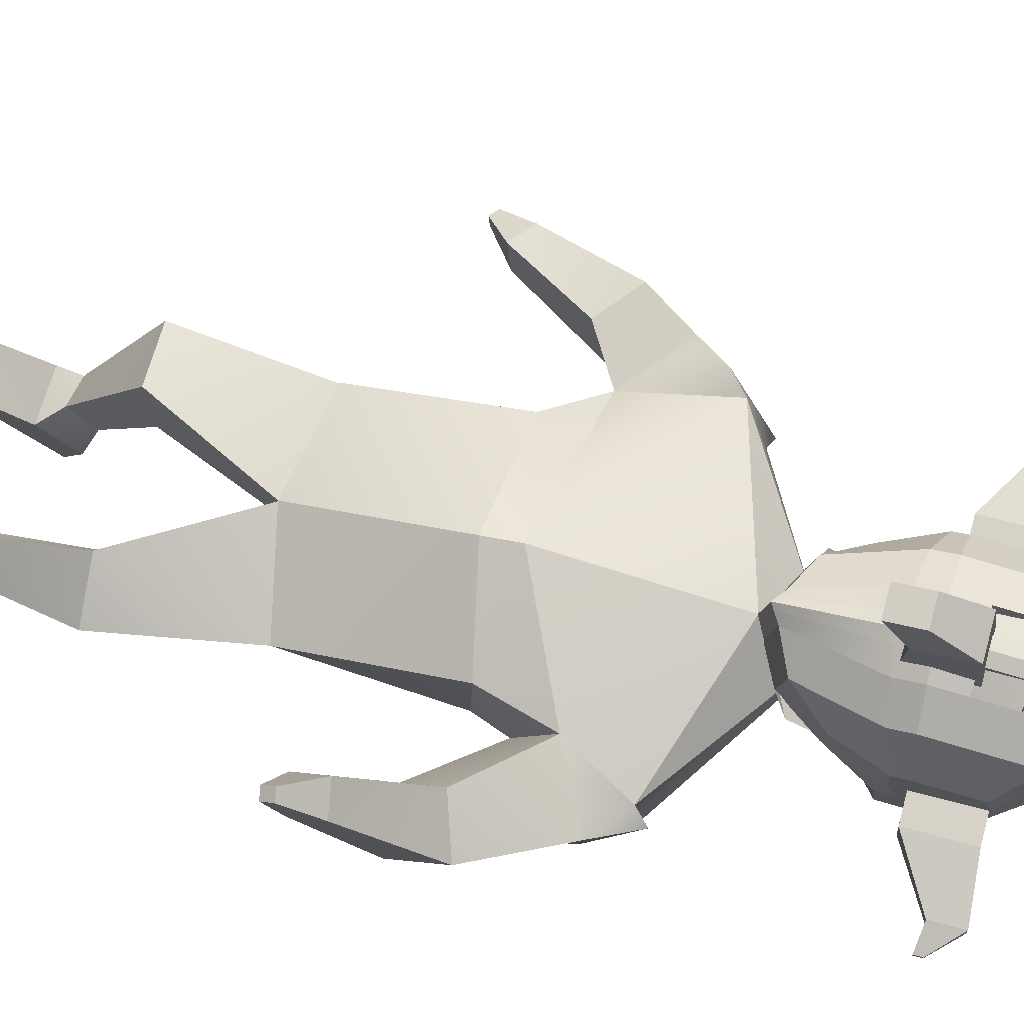
<metadata>
{"format":"obj","ext":"obj","renderer":"f3d","projection":"perspective","resolution":1024,"background":"white","views":[{"elev":78.7,"azim":107.4,"up":"+Z"}]}
</metadata>
<code>
o Cube_Cube.002
v 0.7755 3.18 -0.008497
v 0.5136 2.388 -0.1306
v 0.75 3.149 0.4981
v 0.4815 2.395 0.4933
v 0.4939 1.53 -0.1703
v 0.5399 1.548 0.1812
v 0.4857 1.526 -0.1698
v 0.5379 1.551 0.1726
v 0.6672 0.7819 -0.04397
v 0.7194 0.7951 0.2434
v 0.3304 0.7448 -0.08547
v 0.4069 0.7652 0.3577
v 0.3082 -0.014 -0.3477
v 0.4055 -0.02929 -0.02543
v 0.598 -0.01195 -0.3716
v 0.6859 -0.02821 -0.1715
v 0.6012 2.589 0.1202
v 0.5796 2.786 0.5743
v 0.9162 2.983 -0.02274
v 0.8134 3.227 0.4179
v 0.9926 2.712 0.1193
v 0.9476 2.994 0.5516
v 1.085 1.884 1.165
v 1.064 2.051 1.29
v 1.246 1.92 1.144
v 1.225 2.087 1.269
v 1.179 1.822 1.375
v 1.172 1.884 1.42
v 1.238 1.835 1.367
v 1.231 1.896 1.413
v 0.9371 2.443 0.8433
v 1.209 2.548 0.7883
v 0.975 2.214 0.5647
v 1.248 2.274 0.5474
v 0.3087 -0.1564 -0.3563
v 0.4081 -0.1518 -0.02268
v 0.5982 -0.1507 -0.3843
v 0.6885 -0.1494 -0.1693
v 0.4885 -0.09014 0.2434
v 0.761 -0.08694 0.142
v 0.4899 -0.1453 0.2447
v 0.7624 -0.1421 0.1432
v 0.4533 0.1231 -0.06556
v 0.6092 0.1424 -0.1419
v 0.3843 0.1754 -0.2386
v 0.5455 0.1762 -0.2517
v 0.05548 3.61 0.2869
v 0.06053 3.626 0.1402
v 0.1795 3.726 0.1583
v 0.195 3.694 0.4088
v 0.2042 3.722 0.1434
v -0.02087 3.509 0.378
v -0.0102 3.542 0.1127
v -0.06904 3.51 0.3972
v -0.01532 3.526 0.2451
v -0.05445 3.554 0.05426
v 0.1134 3.727 0.1656
v 0.1088 3.715 0.2685
v 0.1742 3.711 0.3042
v -0.5267 3.756 0.5426
v -0.6609 4.413 0.6094
v -0.6234 4.038 -0.01672
v -0.6398 4.405 0.06993
v -0.2886 3.941 -0.2867
v -0.4717 3.968 -0.2087
v -0.4982 4.559 -0.06835
v -0.3194 4.628 -0.1234
v -0.3837 3.553 0.6967
v -0.2042 3.47 0.7676
v -0.3589 4.646 0.8867
v -0.5322 4.574 0.8001
v -0.6313 4.013 0.1924
v -0.5203 3.745 0.3689
v -0.6564 4.446 0.4444
v -0.6486 4.465 0.2249
v -0.3349 4.75 0.1671
v -0.3495 4.715 0.5787
v -0.5116 4.663 0.1815
v -0.5241 4.633 0.5353
v -0.4833 3.925 0.1284
v -0.372 3.527 0.4164
v -0.3019 3.891 0.1055
v -0.1906 3.439 0.4415
v -0.6513 4.1 0.6325
v -0.6283 4.161 -0.02184
v -0.5158 4.067 0.8429
v -0.4783 4.166 -0.222
v -0.2962 4.171 -0.3022
v -0.6457 4.12 0.4148
v -0.6381 4.142 0.1961
v -0.4803 3.921 0.1337
v -0.4796 3.593 0.4188
v -0.3056 3.888 0.1131
v -0.3048 3.51 0.4418
v 0.1791 3.861 0.1723
v 0.174 3.846 0.3188
v 0.1947 3.938 0.4353
v -0.6541 4.191 0.6258
v -0.6316 4.231 0.004728
v -0.5206 4.214 0.8305
v -0.4841 4.28 -0.1775
v -0.3029 4.304 -0.2505
v -0.6488 4.214 0.4234
v -0.6412 4.236 0.2044
v -0.627 4.128 -0.02049
v -0.3333 3.919 0.8939
v -0.5102 3.949 0.8063
v -0.4766 4.114 -0.2185
v -0.2942 4.111 -0.2981
v -0.6419 4.038 0.4046
v -0.6363 4.108 0.1951
v -0.6477 4.027 0.6108
v -0.3453 4.227 0.922
v -0.3398 4.056 0.9365
v -0.2769 3.932 0.5282
v -0.03174 3.941 0.5376
v -0.08894 3.951 1.129
v -0.1013 4.223 1.197
v -0.2371 3.803 1.316
v -0.1307 3.983 1.364
v -0.1227 3.808 1.32
v -0.2923 4.318 0.5693
v -0.04709 4.326 0.5788
v -0.2785 4.216 1.19
v -0.2662 3.945 1.122
v -0.2451 3.979 1.36
v -0.8033 4.442 0.4389
v -0.7955 4.461 0.2193
v -0.7956 4.21 0.4178
v -0.7926 4.115 0.4092
v -0.788 4.231 0.1989
v -0.7849 4.138 0.1905
v -1.125 4.464 0.3775
v -1.121 4.473 0.2651
v -1.121 4.345 0.3667
v -1.119 4.296 0.3623
v -1.117 4.356 0.2546
v -1.115 4.308 0.2503
v -1.26 4.322 0.3168
v -1.259 4.325 0.2873
v -1.259 4.291 0.314
v -1.258 4.278 0.3128
v -1.258 4.294 0.2845
v -1.257 4.281 0.2834
v -0.6575 4.302 0.6176
v -0.6357 4.318 0.03733
v -0.3521 4.436 0.9044
v -0.5264 4.394 0.8153
v -0.4912 4.419 -0.1229
v -0.3111 4.466 -0.187
v -0.6526 4.33 0.4339
v -0.6449 4.35 0.2147
v -0.7995 4.326 0.4283
v -0.7917 4.346 0.2091
v -1.123 4.404 0.3721
v -1.119 4.415 0.2598
v -1.259 4.307 0.3154
v -1.258 4.309 0.2859
v -0.2004 4.657 -0.1436
v -0.1545 3.437 0.7949
v -0.1679 3.932 -0.3152
v -0.2421 4.675 0.9227
v -0.2168 4.786 0.1635
v -0.2322 4.749 0.5977
v -0.1819 3.877 0.09771
v -0.1401 3.405 0.4507
v -0.1759 4.176 -0.3323
v -0.183 4.315 -0.2777
v -0.1738 4.112 -0.3278
v -0.222 4.054 0.9755
v -0.2278 4.233 0.9602
v -0.2151 3.909 0.9306
v -0.2349 4.454 0.9414
v -0.1917 4.486 -0.2106
v -0.9338 3.246 -0.1516
v -0.6352 2.424 -0.2999
v -0.9948 3.103 0.338
v -0.682 2.302 0.3374
v -0.09412 3.507 -0.09946
v -0.04773 2.398 -0.3563
v -0.1161 3.396 0.5288
v -0.07481 2.249 0.6045
v -0.5571 1.494 -0.1923
v -0.597 1.476 0.1616
v -0.01721 1.474 -0.2693
v -0.02879 1.399 0.2621
v -0.5514 1.491 -0.1896
v -0.5937 1.477 0.1553
v -0.01792 1.473 -0.2595
v -0.02832 1.403 0.2578
v -0.589 0.7182 -0.1272
v -0.6316 0.6972 0.1612
v -0.2528 0.7471 -0.1772
v -0.3148 0.7163 0.2654
v -0.1492 0.3538 -0.8016
v -0.1673 0.1657 -0.5384
v -0.4342 0.2972 -0.8152
v -0.4688 0.1468 -0.6394
v -0.7264 2.81 -0.297
v -0.09391 2.433 0.6271
v -0.9189 2.568 0.09564
v -0.05035 2.539 -0.3278
v -0.975 3.273 -0.1094
v -1.105 3 0.3103
v -1.056 3.1 -0.3191
v -1.262 2.824 0.0677
v -1.534 1.926 -0.8143
v -1.599 1.886 -0.619
v -1.666 2.023 -0.8383
v -1.731 1.983 -0.6429
v -1.711 1.768 -0.8344
v -1.735 1.753 -0.7628
v -1.76 1.804 -0.8432
v -1.784 1.789 -0.7716
v -1.31 2.36 -0.3627
v -1.538 2.537 -0.3617
v -1.176 2.532 -0.6535
v -1.409 2.686 -0.6756
v -0.1268 0.2615 -0.8898
v -0.1386 0.06647 -0.6049
v -0.4077 0.1879 -0.8906
v -0.4391 0.04809 -0.7024
v -0.1617 -0.0466 -0.3446
v -0.4436 -0.08463 -0.405
v -0.1496 -0.09151 -0.3744
v -0.4315 -0.1295 -0.4348
v -0.276 0.2782 -0.4885
v -0.4417 0.2996 -0.5406
v -0.2416 0.4279 -0.6045
v -0.4006 0.399 -0.6131
v -0.281 3.6 0.2749
v -0.1171 3.511 0.4161
v -0.2672 3.633 0.1343
v -0.1048 3.636 0.07252
v -0.1076 3.732 0.08741
v -0.4045 3.741 0.1366
v -0.07827 3.77 0.05784
v -0.2079 3.504 0.3692
v -0.1943 3.542 0.1056
v -0.09875 3.566 -0.00434
v -0.1625 3.507 0.3926
v -0.2016 3.522 0.2373
v -0.1465 3.554 0.05096
v -0.1227 3.689 0.4448
v -0.3328 3.717 0.1509
v -0.3382 3.702 0.2549
v -0.1092 3.73 0.1123
v -0.1225 3.69 0.4389
v -0.3975 3.716 0.1406
v -0.4064 3.693 0.2845
v -0.4354 3.671 0.3858
v 0.2669 3.784 0.5732
v 0.3485 4.45 0.6483
v 0.386 4.074 0.02217
v 0.3696 4.441 0.1088
v -0.1271 3.418 0.81
v -0.1776 4.691 0.9426
v -0.1013 3.927 -0.331
v -0.1347 4.673 -0.1548
v 0.08064 3.954 -0.2725
v 0.2549 3.994 -0.1807
v 0.2284 4.585 -0.04035
v 0.04981 4.642 -0.1092
v 0.1273 3.572 0.7164
v -0.05074 3.475 0.7736
v 0.01027 4.659 0.9009
v 0.1944 4.6 0.8281
v 0.3795 4.049 0.2314
v 0.2747 3.773 0.3995
v 0.3543 4.482 0.4834
v 0.3621 4.501 0.2638
v -0.1123 3.386 0.4558
v -0.1156 3.87 0.09339
v -0.1516 4.806 0.1615
v -0.1675 4.768 0.6082
v 0.03426 4.763 0.1814
v 0.01968 4.728 0.5929
v 0.215 4.689 0.2095
v 0.2025 4.659 0.5633
v 0.2436 3.951 0.1564
v 0.1391 3.545 0.4361
v 0.06731 3.905 0.1197
v -0.03707 3.445 0.4474
v 0.3595 4.136 0.6715
v 0.3825 4.197 0.0171
v -0.1095 4.178 -0.3489
v 0.2109 4.093 0.8709
v 0.2484 4.192 -0.194
v 0.07301 4.184 -0.288
v 0.3692 4.156 0.4539
v 0.3768 4.178 0.2352
v 0.2405 3.946 0.1615
v 0.2412 3.618 0.4465
v 0.07064 3.902 0.1276
v 0.07148 3.523 0.4563
v -0.4092 3.846 0.1561
v -0.4163 3.826 0.3012
v -0.1153 3.864 0.09827
v -0.4532 3.914 0.4154
v -0.1322 3.934 0.465
v -0.1324 3.933 0.4709
v 0.3563 4.227 0.6648
v 0.3787 4.267 0.04365
v -0.1168 4.321 -0.2927
v 0.2061 4.239 0.8585
v 0.2426 4.305 -0.1495
v 0.06629 4.317 -0.2362
v 0.3649 4.25 0.4624
v 0.3726 4.272 0.2435
v 0.3834 4.164 0.01843
v -0.1074 4.112 -0.3442
v 0.2165 3.975 0.8343
v 0.2501 4.14 -0.1905
v 0.07502 4.124 -0.2839
v 0.372 4.075 0.4437
v 0.3775 4.144 0.2342
v 0.3627 4.063 0.6497
v -0.1629 4.237 0.9813
v -0.1569 4.052 0.997
v 0.02386 4.24 0.9363
v 0.0294 4.069 0.9507
v -0.1498 3.904 0.9508
v 0.03592 3.933 0.9081
v 0.0071 3.942 0.5391
v -0.2381 3.933 0.5297
v -0.2274 3.946 1.123
v -0.2397 4.218 1.192
v -0.09183 3.984 1.366
v -0.1983 3.805 1.317
v -0.008247 4.328 0.5803
v -0.2535 4.319 0.5708
v -0.06244 4.224 1.199
v -0.0501 3.952 1.13
v -0.08386 3.809 1.321
v -0.2062 3.98 1.361
v 0.5011 4.488 0.4891
v 0.5089 4.507 0.2696
v 0.5117 4.256 0.4682
v 0.516 4.162 0.4597
v 0.5193 4.278 0.2492
v 0.5236 4.185 0.2409
v 0.8239 4.533 0.4526
v 0.8279 4.543 0.3401
v 0.8293 4.414 0.4418
v 0.8315 4.366 0.4375
v 0.8332 4.425 0.3297
v 0.8354 4.378 0.3255
v 0.973 4.402 0.4028
v 0.9741 4.404 0.3733
v 0.9744 4.371 0.4
v 0.975 4.358 0.3989
v 0.9755 4.374 0.3705
v 0.976 4.361 0.3694
v 0.3524 4.338 0.6565
v 0.3741 4.354 0.07624
v -0.1257 4.497 -0.2237
v -0.1702 4.464 0.9619
v 0.01706 4.45 0.9186
v 0.2003 4.42 0.8433
v 0.2355 4.445 -0.09495
v 0.05805 4.479 -0.1727
v 0.3596 4.366 0.4729
v 0.3673 4.386 0.2537
v 0.5064 4.372 0.4786
v 0.5141 4.393 0.2594
v 0.8266 4.474 0.4472
v 0.8306 4.484 0.3349
v 0.9737 4.386 0.4014
v 0.9748 4.389 0.3719
v -0.06903 4.662 -0.1386
v -0.0999 3.439 0.797
v -0.03655 3.937 -0.3102
v -0.1107 4.679 0.9277
v -0.08548 4.791 0.1686
v -0.1009 4.754 0.6027
v -0.0505 3.882 0.1028
v -0.08551 3.407 0.4528
v -0.04459 4.181 -0.3272
v -0.05167 4.32 -0.2726
v -0.04247 4.116 -0.3227
v -0.09061 4.058 0.9805
v -0.09644 4.238 0.9653
v -0.08373 3.914 0.9356
v -0.1036 4.459 0.9465
v -0.06035 4.491 -0.2056
v -0.1229 4.353 -0.1647
v -0.1161 4.144 -0.147
v -0.1174 4.146 -0.1135
v -0.1246 4.367 -0.1322
f 1 47 3
f 18 181 200
f 6 190 8
f 2 6 5
f 3 22 20
f 202 1 17
f 180 5 185
f 182 6 4
f 7 11 189
f 5 8 7
f 185 7 189
f 43 16 44
f 8 12 10
f 190 11 12
f 8 9 7
f 13 37 35
f 45 14 43
f 46 16 15
f 45 15 13
f 202 2 180
f 17 4 2
f 4 200 182
f 19 22 21
f 17 19 21
f 1 20 19
f 31 26 32
f 23 28 24
f 31 23 24
f 33 25 23
f 32 25 34
f 27 30 28
f 23 29 27
f 26 29 25
f 24 30 26
f 21 32 34
f 21 33 17
f 18 33 31
f 22 31 32
f 37 36 35
f 38 40 42
f 14 35 36
f 16 37 15
f 40 41 42
f 14 40 16
f 36 39 14
f 36 42 41
f 11 46 45
f 9 44 46
f 11 43 12
f 10 43 44
f 47 49 59
f 179 48 1
f 181 47 232
f 48 235 49
f 47 59 248
f 56 234 53
f 47 52 55
f 47 54 52
f 244 59 50
f 235 57 49
f 59 57 50
f 50 57 58
f 50 58 59
f 58 49 59
f 152 63 146
f 159 356 174
f 148 61 145
f 272 160 166
f 79 61 71
f 164 70 162
f 77 71 70
f 81 60 73
f 83 68 81
f 173 70 147
f 147 71 148
f 63 149 146
f 66 150 149
f 65 82 80
f 80 93 91
f 62 80 72
f 80 73 72
f 66 76 67
f 76 79 77
f 67 163 159
f 163 77 164
f 63 78 66
f 78 74 79
f 161 273 165
f 273 166 165
f 61 151 145
f 103 130 89
f 89 111 110
f 112 89 110
f 87 109 108
f 85 108 105
f 114 107 106
f 86 112 107
f 167 311 169
f 90 105 111
f 93 92 91
f 81 94 83
f 83 93 82
f 81 91 92
f 96 300 97
f 235 95 49
f 244 97 301
f 50 96 97
f 49 96 59
f 90 130 132
f 98 89 84
f 87 102 88
f 85 101 87
f 113 86 114
f 100 84 86
f 167 304 286
f 90 99 85
f 111 62 72
f 161 311 258
f 107 60 68
f 172 69 160
f 106 68 69
f 62 108 65
f 65 109 64
f 60 110 73
f 110 72 73
f 170 106 172
f 171 114 170
f 122 116 115
f 123 117 116
f 125 126 124
f 122 125 124
f 123 124 118
f 116 125 115
f 124 120 118
f 117 119 125
f 117 120 121
f 121 126 119
f 154 137 156
f 127 134 133
f 74 128 127
f 104 154 152
f 90 131 104
f 74 153 151
f 138 143 137
f 155 139 157
f 132 136 138
f 129 136 130
f 127 155 153
f 131 138 137
f 157 140 158
f 141 144 142
f 134 139 133
f 137 158 156
f 138 142 144
f 136 141 142
f 156 140 134
f 157 143 141
f 153 135 129
f 135 157 141
f 151 129 103
f 152 128 75
f 128 156 134
f 145 103 98
f 101 150 102
f 146 101 99
f 113 148 100
f 113 386 147
f 100 145 98
f 168 356 304
f 104 146 99
f 102 174 168
f 318 173 171
f 318 170 319
f 319 172 322
f 322 160 256
f 64 169 161
f 88 168 167
f 88 169 109
f 165 83 82
f 64 165 82
f 274 164 275
f 159 274 259
f 357 162 173
f 275 162 257
f 166 69 83
f 67 174 150
f 147 389 173
f 113 388 387
f 173 388 171
f 231 175 177
f 200 177 201
f 188 186 184
f 183 178 176
f 204 201 177
f 199 179 202
f 180 183 176
f 184 182 178
f 193 187 189
f 183 188 184
f 185 187 183
f 198 227 228
f 188 194 190
f 190 193 189
f 191 188 187
f 219 197 195
f 196 229 227
f 197 228 230
f 229 197 230
f 176 202 180
f 176 201 199
f 178 200 201
f 206 203 205
f 205 175 199
f 203 177 175
f 210 215 216
f 208 211 207
f 215 207 217
f 217 209 218
f 209 216 218
f 214 211 212
f 207 213 209
f 213 210 209
f 214 208 210
f 205 216 206
f 217 205 199
f 215 199 201
f 206 215 201
f 220 221 219
f 222 224 198
f 220 195 196
f 221 198 197
f 224 225 223
f 224 196 198
f 223 220 196
f 220 226 222
f 193 230 191
f 191 228 192
f 227 193 194
f 192 227 194
f 231 249 233
f 233 179 175
f 181 231 177
f 233 235 234
f 248 250 231
f 239 234 243
f 242 238 231
f 231 241 232
f 244 251 250
f 245 235 249
f 235 247 248
f 250 245 249
f 251 246 245
f 248 301 244
f 251 250 246
f 246 249 245
f 363 255 271
f 356 370 385
f 359 253 267
f 371 272 377
f 279 253 270
f 375 266 277
f 277 267 279
f 252 281 269
f 264 283 281
f 384 266 373
f 358 267 266
f 360 255 355
f 361 262 360
f 261 282 260
f 280 294 282
f 254 280 261
f 269 280 268
f 276 262 263
f 276 279 278
f 374 263 370
f 374 277 276
f 278 255 262
f 278 270 271
f 372 273 258
f 377 273 376
f 362 253 354
f 339 308 290
f 316 290 315
f 317 290 284
f 314 288 313
f 313 285 310
f 312 321 323
f 317 287 312
f 311 378 380
f 310 291 316
f 274 259 356
f 293 294 292
f 295 281 283
f 294 283 282
f 281 292 280
f 298 296 297
f 298 248 235
f 249 298 235
f 244 299 251
f 251 297 250
f 297 249 250
f 318 304 322
f 291 339 290
f 290 302 284
f 288 307 306
f 285 306 303
f 287 320 321
f 284 305 287
f 378 304 379
f 291 303 309
f 322 311 273
f 254 316 268
f 372 311 380
f 252 312 264
f 265 383 371
f 264 323 265
f 254 313 310
f 261 314 313
f 252 315 317
f 268 315 269
f 323 381 383
f 321 382 381
f 324 331 330
f 326 331 325
f 328 333 332
f 330 333 324
f 327 330 331
f 324 326 325
f 335 332 327
f 334 326 333
f 326 335 327
f 328 329 334
f 365 346 340
f 336 343 337
f 270 337 271
f 365 309 363
f 340 291 309
f 364 270 362
f 352 347 346
f 366 348 342
f 341 345 339
f 345 338 339
f 366 336 364
f 340 347 341
f 368 349 348
f 353 350 351
f 348 343 342
f 369 346 367
f 347 351 345
f 345 350 344
f 349 367 343
f 352 368 350
f 344 364 338
f 344 368 366
f 338 362 308
f 337 363 271
f 337 367 365
f 318 356 304
f 308 354 302
f 306 361 360
f 306 355 303
f 320 359 358
f 386 320 358
f 305 354 359
f 379 356 385
f 309 355 363
f 307 385 361
f 318 384 357
f 381 318 319
f 383 319 322
f 371 322 256
f 260 380 314
f 289 379 307
f 380 289 314
f 283 376 282
f 260 376 372
f 274 375 374
f 274 370 259
f 357 373 257
f 275 373 375
f 265 377 283
f 385 263 361
f 388 386 389
f 389 358 384
f 320 388 382
f 388 384 382
f 1 48 47
f 18 3 181
f 6 186 190
f 2 4 6
f 3 18 22
f 202 179 1
f 180 2 5
f 182 186 6
f 7 9 11
f 5 6 8
f 185 5 7
f 43 14 16
f 8 190 12
f 190 189 11
f 8 10 9
f 13 15 37
f 45 13 14
f 46 44 16
f 45 46 15
f 202 17 2
f 17 18 4
f 4 18 200
f 19 20 22
f 17 1 19
f 1 3 20
f 31 24 26
f 23 27 28
f 31 33 23
f 33 34 25
f 32 26 25
f 27 29 30
f 23 25 29
f 26 30 29
f 24 28 30
f 21 22 32
f 21 34 33
f 18 17 33
f 22 18 31
f 37 38 36
f 38 16 40
f 14 13 35
f 16 38 37
f 40 39 41
f 14 39 40
f 36 41 39
f 36 38 42
f 11 9 46
f 9 10 44
f 11 45 43
f 10 12 43
f 47 48 49
f 179 234 48
f 181 3 47
f 48 234 235
f 248 232 47
f 59 244 248
f 240 234 56
f 234 48 53
f 53 48 55
f 48 47 55
f 47 232 54
f 235 247 57
f 59 49 57
f 58 57 49
f 152 75 63
f 159 259 356
f 148 71 61
f 272 256 160
f 79 74 61
f 164 77 70
f 77 79 71
f 81 68 60
f 83 69 68
f 173 162 70
f 147 70 71
f 63 66 149
f 66 67 150
f 65 64 82
f 80 82 93
f 62 65 80
f 80 81 73
f 66 78 76
f 76 78 79
f 67 76 163
f 163 76 77
f 63 75 78
f 78 75 74
f 161 258 273
f 273 272 166
f 61 74 151
f 103 129 130
f 89 90 111
f 112 84 89
f 87 88 109
f 85 87 108
f 114 86 107
f 86 84 112
f 167 286 311
f 90 85 105
f 93 94 92
f 81 92 94
f 83 94 93
f 81 80 91
f 96 95 298
f 298 300 96
f 300 301 97
f 235 298 95
f 244 50 97
f 50 59 96
f 49 95 96
f 90 89 130
f 98 103 89
f 87 101 102
f 85 99 101
f 113 100 86
f 100 98 84
f 167 168 304
f 90 104 99
f 111 105 62
f 161 169 311
f 107 112 60
f 172 106 69
f 106 107 68
f 62 105 108
f 65 108 109
f 60 112 110
f 110 111 72
f 170 114 106
f 171 113 114
f 122 123 116
f 123 118 117
f 125 119 126
f 122 115 125
f 123 122 124
f 116 117 125
f 124 126 120
f 117 121 119
f 117 118 120
f 121 120 126
f 154 131 137
f 127 128 134
f 74 75 128
f 104 131 154
f 90 132 131
f 74 127 153
f 138 144 143
f 155 133 139
f 132 130 136
f 129 135 136
f 127 133 155
f 131 132 138
f 157 139 140
f 141 143 144
f 134 140 139
f 137 143 158
f 138 136 142
f 136 135 141
f 156 158 140
f 157 158 143
f 153 155 135
f 135 155 157
f 151 153 129
f 152 154 128
f 128 154 156
f 145 151 103
f 101 149 150
f 146 149 101
f 113 147 148
f 113 387 386
f 100 148 145
f 168 174 356
f 104 152 146
f 102 150 174
f 318 357 173
f 318 171 170
f 319 170 172
f 322 172 160
f 64 109 169
f 88 102 168
f 88 167 169
f 165 166 83
f 64 161 165
f 274 163 164
f 159 163 274
f 357 257 162
f 275 164 162
f 166 160 69
f 67 159 174
f 147 386 389
f 113 171 388
f 173 389 388
f 231 233 175
f 200 181 177
f 188 190 186
f 183 184 178
f 204 206 201
f 199 175 179
f 180 185 183
f 184 186 182
f 193 191 187
f 183 187 188
f 185 189 187
f 198 196 227
f 188 192 194
f 190 194 193
f 191 192 188
f 219 221 197
f 196 195 229
f 197 198 228
f 229 195 197
f 176 199 202
f 176 178 201
f 178 182 200
f 206 204 203
f 205 203 175
f 203 204 177
f 210 208 215
f 208 212 211
f 215 208 207
f 217 207 209
f 209 210 216
f 214 213 211
f 207 211 213
f 213 214 210
f 214 212 208
f 205 218 216
f 217 218 205
f 215 217 199
f 206 216 215
f 220 222 221
f 222 226 224
f 220 219 195
f 221 222 198
f 224 226 225
f 224 223 196
f 223 225 220
f 220 225 226
f 193 229 230
f 191 230 228
f 227 229 193
f 192 228 227
f 231 250 249
f 233 234 179
f 181 232 231
f 233 249 235
f 231 232 248
f 248 244 250
f 233 234 239
f 234 240 243
f 231 233 242
f 233 239 242
f 231 238 241
f 245 247 235
f 250 251 245
f 248 300 301
f 246 250 249
f 363 355 255
f 356 259 370
f 359 354 253
f 371 256 272
f 279 267 253
f 375 373 266
f 277 266 267
f 252 264 281
f 264 265 283
f 384 358 266
f 358 359 267
f 360 262 255
f 361 263 262
f 261 280 282
f 280 292 294
f 254 268 280
f 269 281 280
f 276 278 262
f 276 277 279
f 374 276 263
f 374 375 277
f 278 271 255
f 278 279 270
f 372 376 273
f 377 272 273
f 362 270 253
f 339 338 308
f 316 291 290
f 317 315 290
f 314 289 288
f 313 288 285
f 312 287 321
f 317 284 287
f 311 286 378
f 310 285 291
f 356 357 275
f 357 257 275
f 356 275 274
f 293 295 294
f 295 293 281
f 294 295 283
f 281 293 292
f 297 299 300
f 299 301 300
f 300 298 297
f 298 300 248
f 249 296 298
f 244 301 299
f 251 299 297
f 297 296 249
f 286 311 304
f 311 322 304
f 322 319 318
f 291 341 339
f 290 308 302
f 288 289 307
f 285 288 306
f 287 305 320
f 284 302 305
f 378 286 304
f 291 285 303
f 311 258 273
f 273 272 322
f 272 256 322
f 254 310 316
f 372 258 311
f 252 317 312
f 265 323 383
f 264 312 323
f 254 261 313
f 261 260 314
f 252 269 315
f 268 316 315
f 323 321 381
f 321 320 382
f 324 325 331
f 326 327 331
f 328 334 333
f 330 332 333
f 327 332 330
f 324 333 326
f 335 328 332
f 334 329 326
f 326 329 335
f 328 335 329
f 365 367 346
f 336 342 343
f 270 336 337
f 365 340 309
f 340 341 291
f 364 336 270
f 352 353 347
f 366 368 348
f 341 347 345
f 345 344 338
f 366 342 336
f 340 346 347
f 368 369 349
f 353 352 350
f 348 349 343
f 369 352 346
f 347 353 351
f 345 351 350
f 349 369 367
f 352 369 368
f 344 366 364
f 344 350 368
f 338 364 362
f 337 365 363
f 337 343 367
f 318 357 356
f 308 362 354
f 306 307 361
f 306 360 355
f 320 305 359
f 386 387 320
f 305 302 354
f 379 304 356
f 309 303 355
f 307 379 385
f 318 382 384
f 381 382 318
f 383 381 319
f 371 383 322
f 260 372 380
f 289 378 379
f 380 378 289
f 283 377 376
f 260 282 376
f 274 275 375
f 274 374 370
f 357 384 373
f 275 257 373
f 265 371 377
f 385 370 263
f 388 387 386
f 389 386 358
f 320 387 388
f 388 389 384
o Cube.001
v 0.1325 4.543 0.5931
v 0.1434 4.27 0.564
v 0.1231 4.513 0.8661
v 0.1322 4.241 0.8225
v -0.431 4.523 0.5714
v -0.4201 4.25 0.5423
v -0.4404 4.493 0.8444
v -0.4296 4.22 0.8152
v -0.1618 4.493 0.9461
v -0.151 4.22 0.917
v -0.1492 4.533 0.5823
v -0.1384 4.26 0.5531
f 390 393 392
f 398 397 396
f 397 394 396
f 400 391 390
f 396 400 398
f 393 401 399
f 397 401 395
f 392 400 390
f 395 400 394
f 392 399 398
f 390 391 393
f 398 399 397
f 397 395 394
f 400 401 391
f 396 394 400
f 393 391 401
f 397 399 401
f 392 398 400
f 395 401 400
f 392 393 399

</code>
